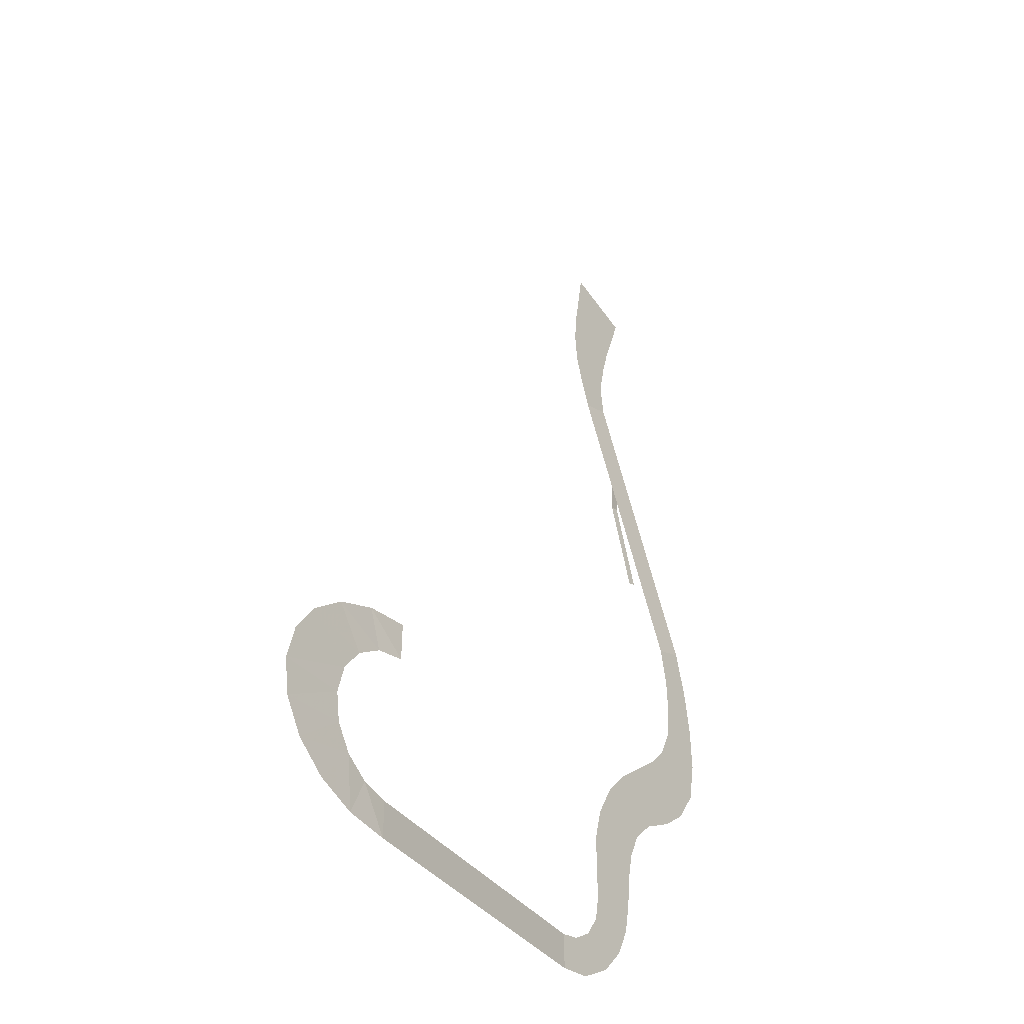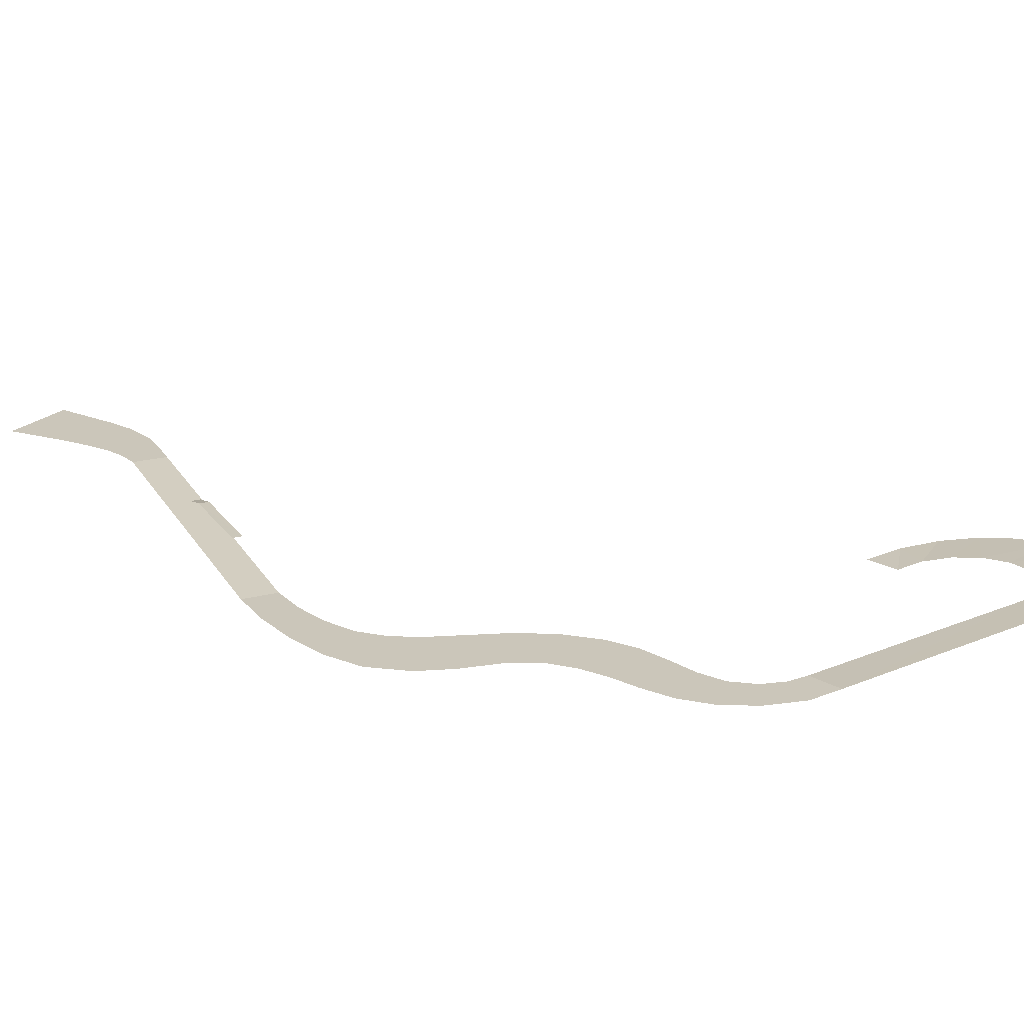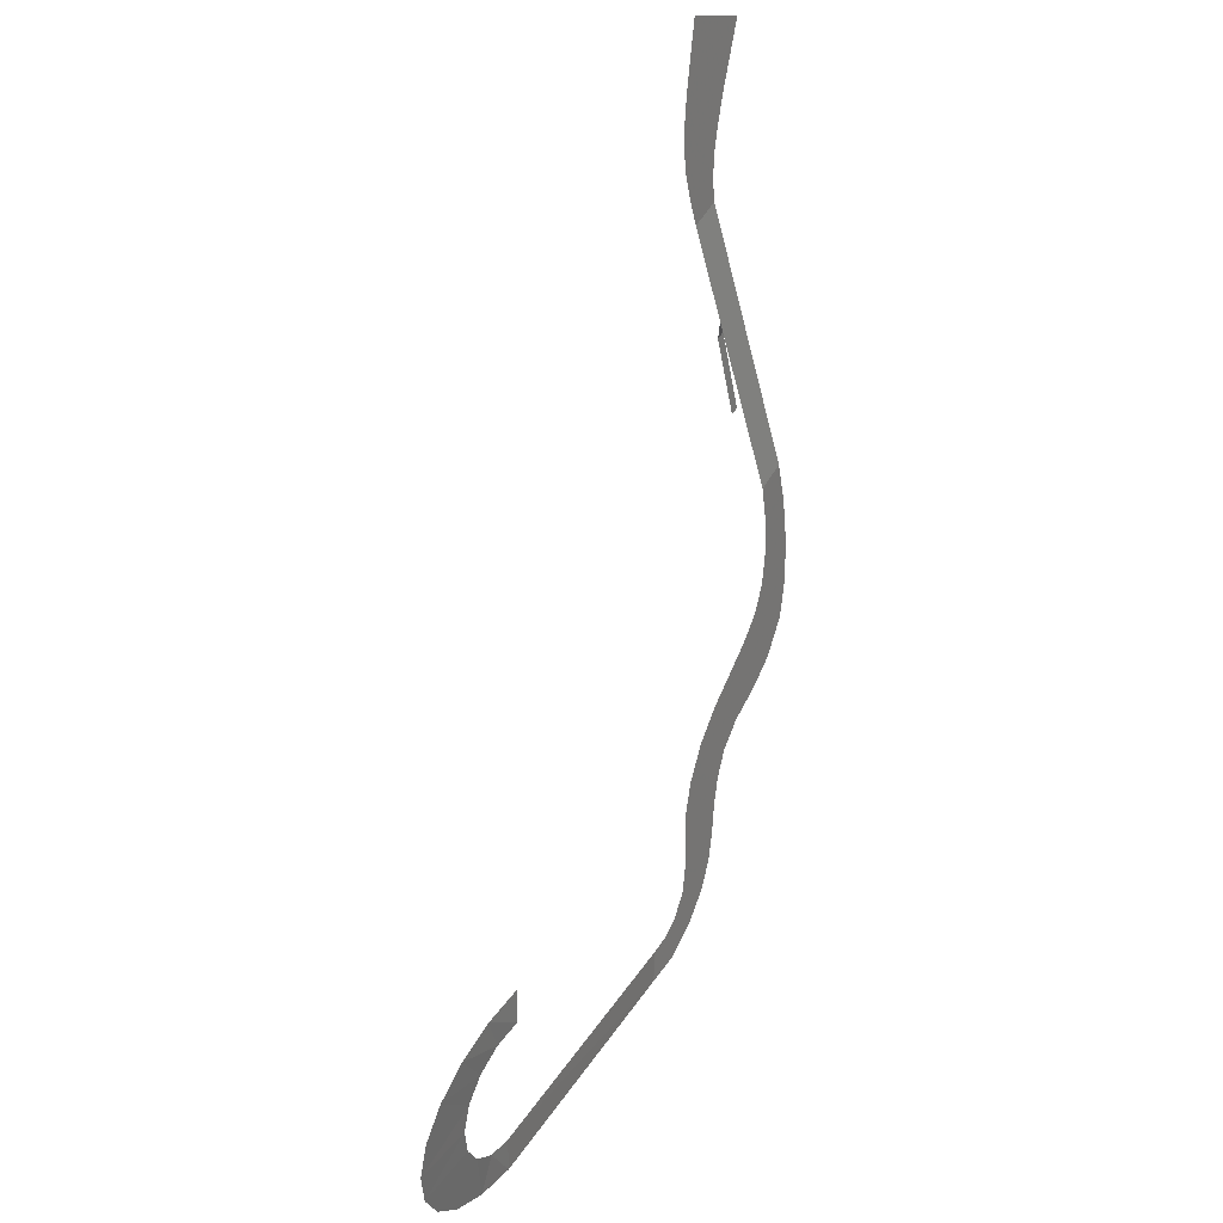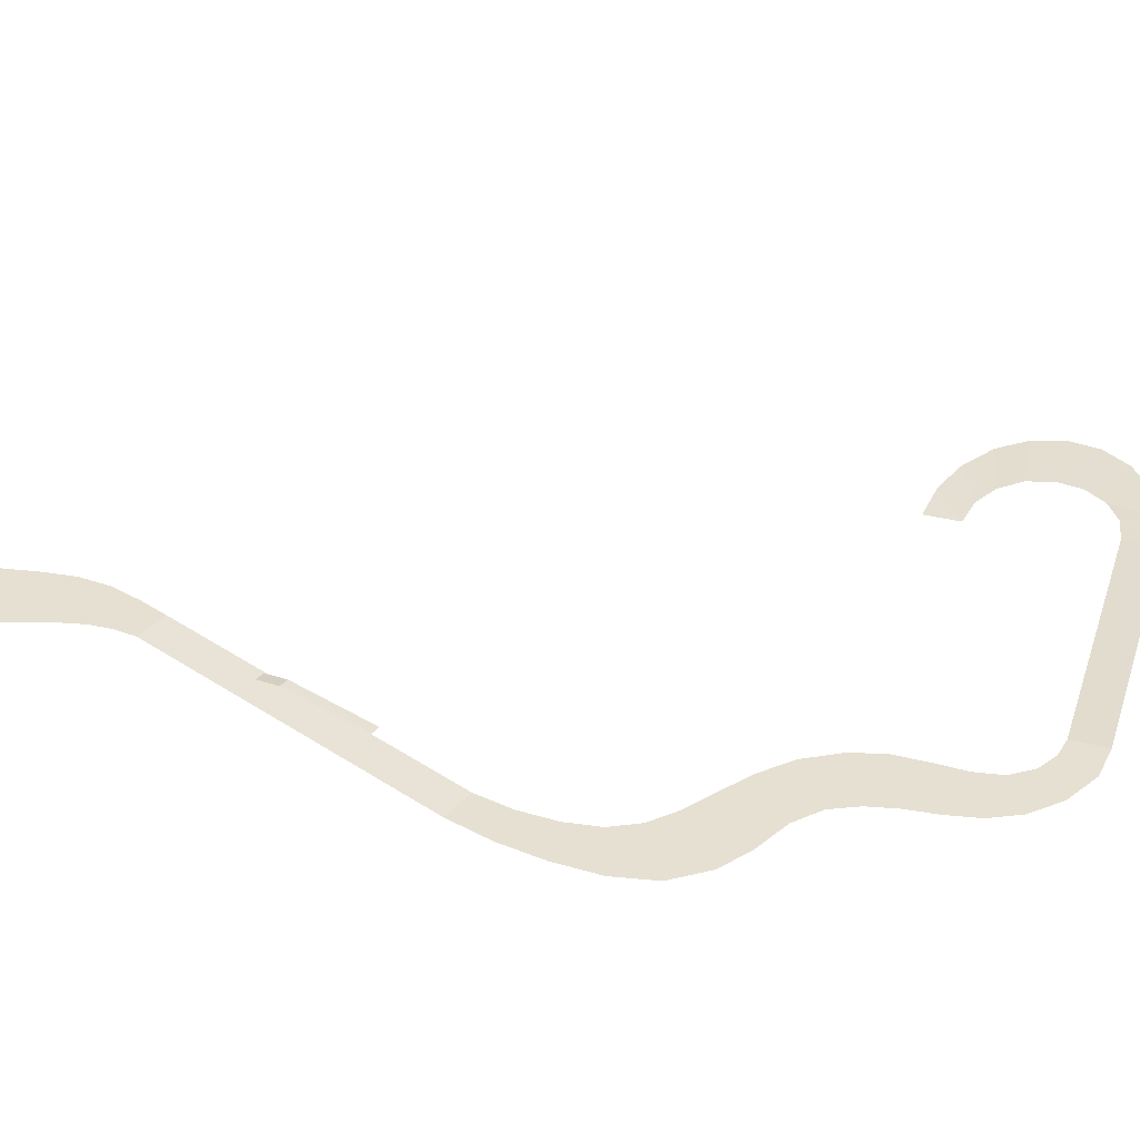
<metadata>
{"format":"obj","ext":"obj","renderer":"f3d","projection":"perspective","resolution":1024,"background":"white","views":[{"elev":-36.8,"azim":-53.8,"up":"+Z"},{"elev":21.1,"azim":136.2,"up":"+Y"},{"elev":30.6,"azim":-59.0,"up":"+Z"},{"elev":38.5,"azim":107.7,"up":"+Y"}]}
</metadata>
<code>
v -71.74 8.922 -410.4 1
v -68.24 11.63 -420.7 1
v -72.17 11.66 -422 1
v -75.67 8.922 -411.8 1
v -59.35 11.53 -459.8 1
v -55.42 11.53 -458.4 1
v -72.2 11.96 -324.2 1
v -99.14 11.96 -317 1
v -94.2 11.96 -289.1 1
v -62.38 11.96 -297.6 1
v -78.14 11.96 -355.2 1
v -76.88 11.96 -364.6 1
v -90.63 11.96 -369.3 1
v -95.04 11.96 -358 1
v -77.69 11.96 -345.6 1
v -99.23 11.96 -344.8 1
v -75.63 11.96 -336 1
v -100.6 11.96 -330.8 1
v -47.63 2.944 -495.7 1
v -33.88 2.944 -491 1
v -131.7 2.944 -689.9 1
v -258.2 -6.762 -690.2 1
v -258.2 -6.856 -675.2 1
v -131.7 2.944 -675.2 1
v -318.2 -9.612 -645.7 1
v -315.2 -10.49 -631.9 1
v -287.7 -10.24 -634.6 1
v -290.1 -9.59 -645.8 1
v -306.7 -11.29 -619.5 1
v -280.8 -10.93 -625 1
v -293.4 -11.92 -609.6 1
v -276.7 -12.32 -603.3 1
v -270.4 -11.63 -618.7 1
v -258.2 -12.46 -601.1 1
v -258.2 -12.25 -616.4 1
v -315.2 -8.731 -659.4 1
v -287.7 -8.928 -657 1
v -306.7 -7.937 -671.8 1
v -280.8 -8.298 -666.6 1
v -293.4 -7.306 -681.7 1
v -276.7 -6.901 -688 1
v -270.4 -7.576 -672.9 1
v -123 2.944 -673.4 1
v -116.9 2.944 -687.9 1
v -102.3 2.944 -679.6 1
v -114.6 2.944 -668.2 1
v -91.97 2.944 -668.3 1
v -108.4 2.944 -659.2 1
v -86.12 2.944 -656.1 1
v -106.5 2.944 -647.8 1
v -106.9 2.944 -634.5 1
v -83.6 2.944 -642.7 1
v -82.43 2.944 -630 1
v -106.7 2.944 -620.4 1
v -79.8 2.944 -617.8 1
v -103.2 2.944 -606.8 1
v -95.15 2.944 -592.5 1
v -74.65 2.944 -606.6 1
v -64.9 2.944 -597.2 1
v -83.88 2.944 -580.6 1
v -50.06 2.944 -589.5 1
v -71.54 2.944 -571.1 1
v -37.84 2.944 -580.4 1
v -60.26 2.944 -562.5 1
v -27.83 2.944 -565.9 1
v -51.09 2.944 -553.1 1
v -24.47 2.944 -548.3 1
v -45.33 2.944 -541.5 1
v -25.28 2.944 -529.1 1
v -43.42 2.944 -527.4 1
v -28.42 2.944 -510 1
v -44.21 2.944 -511.7 1
f 1 2 3
f 1 3 4
f 5 3 2
f 5 2 6
f 7 8 9
f 7 9 10
f 11 12 13
f 11 13 14
f 15 11 14
f 15 14 16
f 17 15 16
f 17 16 18
f 7 17 18
f 7 18 8
f 19 13 12
f 19 12 20
f 21 22 23
f 21 23 24
f 25 26 27
f 25 27 28
f 26 29 27
f 27 29 30
f 31 30 29
f 31 32 33
f 31 33 30
f 32 34 35
f 32 35 33
f 36 25 28
f 36 28 37
f 36 37 38
f 37 39 38
f 40 38 39
f 41 40 39
f 41 39 42
f 22 41 42
f 22 42 23
f 24 43 44
f 24 44 21
f 45 44 43
f 45 43 46
f 47 45 46
f 47 46 48
f 49 47 48
f 49 48 50
f 51 52 49
f 51 49 50
f 53 52 51
f 53 51 54
f 55 53 54
f 55 54 56
f 56 57 58
f 56 58 55
f 59 58 57
f 59 57 60
f 61 59 60
f 61 60 62
f 63 61 62
f 63 62 64
f 65 63 64
f 65 64 66
f 67 65 66
f 67 66 68
f 69 67 68
f 69 68 70
f 71 69 70
f 71 70 72
f 20 71 72
f 20 72 19

</code>
